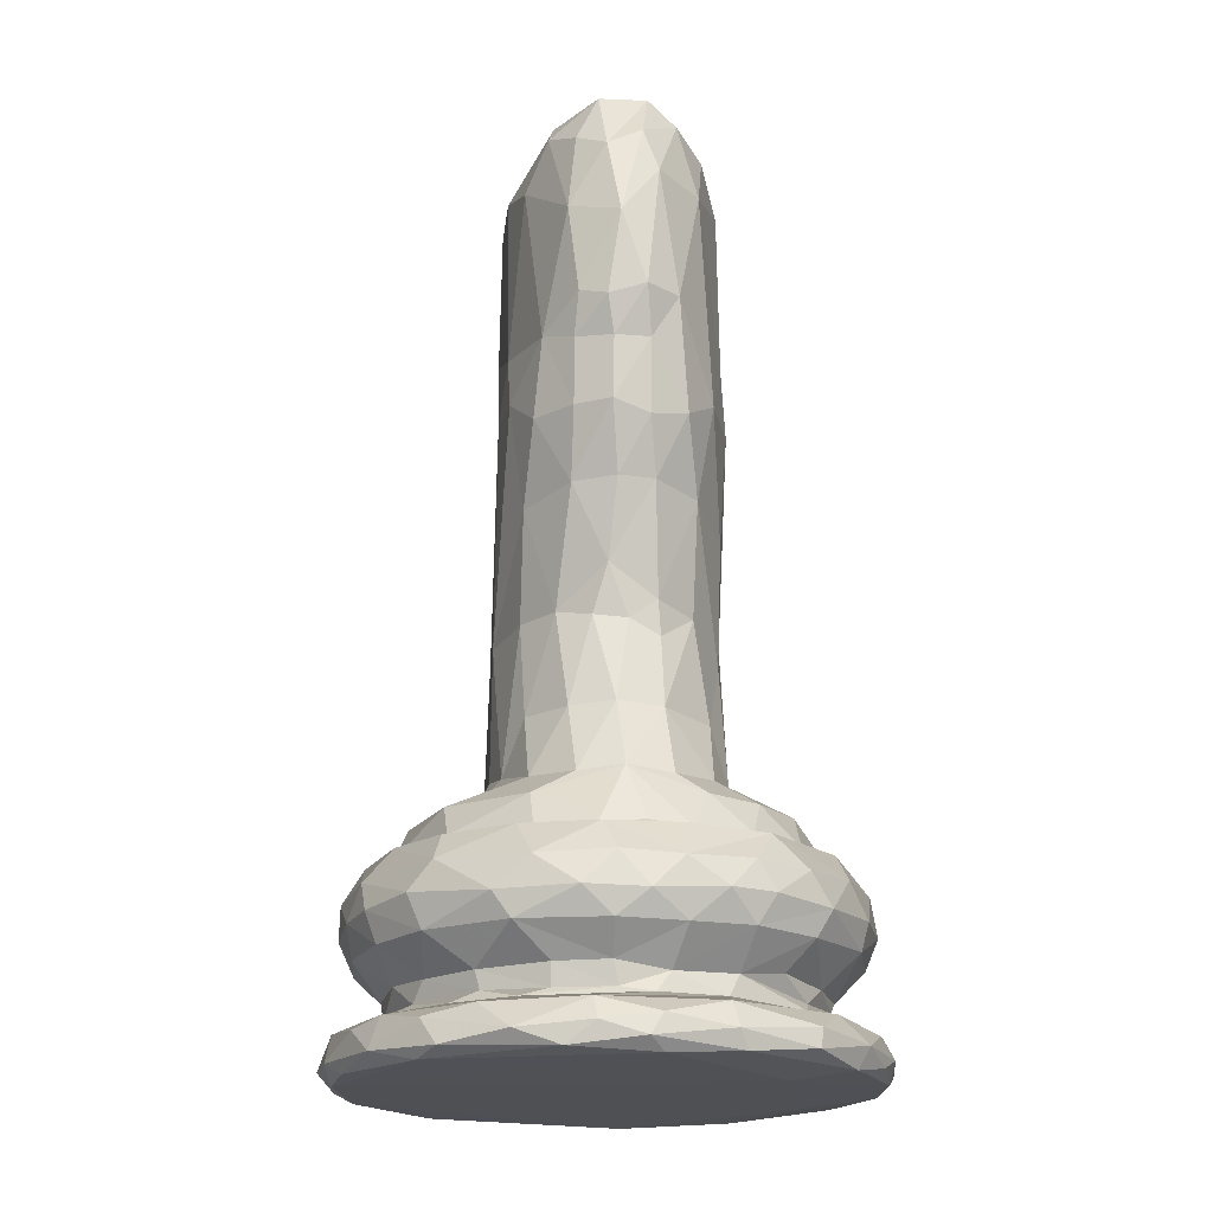
<metadata>
{"format":"obj","ext":"obj","renderer":"f3d","projection":"perspective","resolution":1024,"background":"white","views":[{"elev":-19.4,"azim":84.3,"up":"+Y"}]}
</metadata>
<code>
o mesh01.008
v -2.678 -4.904 0.6749
v -2.255 -4.9 0.48
v -2.51 -4.898 0.6498
v -2.416 -4.912 -0.4041
v -2.086 -4.895 -0.2512
v -2.064 -4.904 -0.06175
v -2.583 -4.896 -0.6761
v -2.315 -4.9 -0.5433
v -3.068 -4.892 -0.6177
v -2.808 -4.895 -0.6905
v -2.916 -4.91 -0.5166
v -3.302 -4.9 -0.3906
v -2.95 -4.883 0.6718
v -3.121 -4.88 0.5909
v -2.995 -4.903 0.6213
v -2.339 -4.869 0.591
v -2.178 -4.877 0.4392
v -2.169 -4.874 -0.4315
v -3.237 -4.867 -0.5033
v -3.266 -4.864 0.4747
v -3.283 -4.9 0.4203
v -2.563 -4.867 0.6925
v -2.761 -4.86 0.7128
v -2.025 -4.872 -0.02546
v -3.369 -4.854 0.3224
v -2.414 -4.88 -0.6277
v -2.316 -4.842 -0.5771
v -2.51 -4.847 -0.6757
v -2.69 -4.857 -0.7104
v -2.922 -4.854 -0.6912
v -3.13 -4.847 -0.5933
v -3.359 -4.836 -0.3476
v -3.37 -4.878 -0.3105
v -3.448 -4.861 0.03597
v -3.433 -4.857 -0.1404
v -3.412 -4.904 -0.1029
v -3.106 -4.836 0.6067
v -2.033 -4.837 0.09119
v -2.058 -4.893 0.1639
v -2.077 -4.852 0.2793
v -2.061 -4.847 -0.2307
v -2.033 -4.818 -0.05754
v -2.623 -4.788 0.6779
v -2.436 -4.806 0.6309
v -2.223 -4.808 0.4781
v -2.349 -4.784 0.5644
v -2.148 -4.785 0.3521
v -2.438 -4.8 -0.6267
v -2.781 -4.799 -0.6927
v -2.603 -4.784 -0.6702
v -3.288 -4.785 -0.4007
v -3.405 -4.787 -0.147
v -3.395 -4.817 0.2499
v -3.409 -4.782 0.07399
v -3.044 -4.779 0.6004
v -3.248 -4.796 0.4672
v -2.919 -4.84 0.6847
v -2.06 -4.781 0.09666
v -3.038 -4.792 -0.6169
v -2.862 -4.778 -0.6628
v -3.3 -4.776 0.3538
v -2.086 -4.783 -0.2165
v -2.178 -4.823 -0.4389
v -2.281 -4.777 -0.4935
v -3.255 -4.757 0.2417
v -3.16 -4.751 0.3727
v -3.035 -4.761 0.5058
v -2.506 -4.763 0.5509
v -2.318 -4.76 0.4102
v -2.219 -4.75 -0.2312
v -2.168 -4.751 -0.05549
v -2.347 -4.758 -0.4334
v -2.576 -4.753 -0.5483
v -3.187 -4.749 -0.3384
v -3.181 -4.784 -0.5183
v -3.276 -4.76 -0.2225
v -2.775 -4.759 0.5842
v -3.29 -4.748 0.1097
v -3.319 -4.76 0.001724
v -3.02 -4.738 0.4838
v -2.648 -4.735 0.55
v -2.179 -4.738 0.0292
v -2.208 -4.76 0.257
v -2.809 -4.742 -0.558
v -2.775 -4.76 -0.5859
v -3.035 -4.761 -0.5067
v -2.845 -4.742 0.5479
v -2.291 -4.734 0.3386
v -2.979 -4.739 -0.5019
v -3.107 -4.745 -0.4217
v -3.26 -4.72 -0.1704
v -3.289 -4.73 -0.03639
v -3.291 -4.695 0.03801
v -3.249 -4.703 0.2106
v -3.158 -4.695 0.3621
v -2.187 -4.699 -0.09513
v -2.396 -4.734 -0.4442
v -2.239 -4.694 -0.2592
v -2.591 -4.722 -0.538
v -3.028 -4.688 -0.4819
v -3.151 -4.695 -0.3695
v -3.048 -4.686 0.4678
v -2.917 -4.689 0.5304
v -2.739 -4.69 0.562
v -2.553 -4.682 0.5356
v -2.422 -4.687 0.4667
v -2.463 -4.74 0.4881
v -2.292 -4.686 0.3514
v -2.209 -4.739 0.1805
v -2.198 -4.68 0.1817
v -2.168 -4.678 0.04138
v -2.308 -4.678 -0.3768
v -2.46 -4.69 -0.4909
v -2.844 -4.686 -0.5521
v -2.674 -4.684 -0.5629
v -3.294 -4.678 -0.1072
v -3.237 -4.692 -0.2484
v -2.879 -4.606 0.6295
v -2.637 -4.605 0.6366
v -2.154 -4.598 -0.2896
v -2.266 -4.601 -0.4472
v -2.454 -4.596 -0.591
v -2.949 -4.598 -0.6132
v -3.124 -4.573 0.542
v -2.449 -4.601 0.5789
v -2.142 -4.596 0.2773
v -2.088 -4.597 0.04672
v -2.747 -4.59 -0.659
v -3.368 -4.602 -0.1258
v -3.3 -4.59 -0.3384
v -3.376 -4.579 0.1691
v -3.4 -4.572 0.03064
v -2.29 -4.597 0.4756
v -2.102 -4.601 -0.1259
v -3.129 -4.596 -0.5204
v -2.872 -4.519 0.664
v -3.034 -4.536 0.6074
v -2.561 -4.53 0.6513
v -2.435 -4.522 0.6082
v -2.061 -4.533 -0.03596
v -2.264 -4.532 -0.4882
v -3.393 -4.524 -0.161
v -3.299 -4.542 0.3675
v -3.389 -4.509 0.1862
v -2.695 -4.549 0.6705
v -2.291 -4.508 0.5135
v -2.14 -4.531 0.3248
v -2.071 -4.527 0.1252
v -3.159 -4.521 -0.5325
v -2.921 -4.511 -0.6547
v -2.438 -4.524 -0.6081
v -2.638 -4.526 -0.6725
v -3.269 -4.467 -0.4121
v -2.684 -4.46 0.668
v -2.11 -4.451 0.2346
v -2.094 -4.521 -0.2215
v -2.079 -4.452 -0.1178
v -2.151 -4.521 -0.3378
v -2.224 -4.45 -0.4294
v -3.111 -4.447 0.5485
v -3.24 -4.506 0.4524
v -2.253 -4.436 0.4538
v -2.074 -4.443 0.04075
v -3.405 -4.463 -0.04836
v -3.375 -4.43 0.1526
v -2.901 -4.44 0.6415
v -2.369 -4.439 -0.5497
v -3.357 -4.437 -0.2169
v -3.345 -4.529 -0.2924
v -3.279 -4.451 0.3885
v -2.488 -4.445 0.6182
v -2.766 -4.445 -0.6638
v -2.549 -4.441 -0.6361
v -3.312 -4.364 0.2082
v -2.189 -4.363 0.2651
v -2.128 -4.364 0.07108
v -2.222 -4.364 -0.3392
v -2.141 -4.443 -0.291
v -2.44 -4.362 -0.5314
v -2.615 -4.369 -0.6009
v -3.343 -4.363 -0.02646
v -3.171 -4.364 0.4276
v -2.696 -4.365 0.6118
v -2.954 -4.361 0.568
v -2.463 -4.363 0.5418
v -2.305 -4.365 0.4335
v -2.142 -4.363 -0.1237
v -2.806 -4.362 -0.6047
v -3.061 -4.365 -0.5195
v -3.106 -4.455 -0.5563
v -3.281 -4.359 0.143
v -3.155 -4.36 0.3811
v -2.803 -4.356 0.5506
v -2.223 -4.359 0.2233
v -2.39 -4.358 -0.4395
v -2.59 -4.357 -0.5403
v -2.831 -4.356 -0.5444
v -3.285 -4.362 -0.267
v -3.151 -4.36 -0.3844
v -3.289 -4.357 -0.113
v -2.968 -4.348 0.4962
v -2.6 -4.355 0.539
v -2.199 -4.357 -0.1501
v -2.277 -4.352 -0.305
v -2.371 -4.351 0.4194
v -2.188 -4.353 0.07461
v -2.699 -4.348 -0.5453
v -2.974 -4.349 -0.493
v -2.193 -4.344 -0.04224
v -3.204 -4.335 0.2728
v -3.266 -4.333 0.1036
v -3.186 -4.333 -0.2998
v -3.248 -4.334 -0.1737
v -3.277 -4.329 -0.03471
v -3.093 -4.329 0.4045
v -3.093 -4.329 -0.405
v -3.138 -4.264 0.3793
v -2.947 -4.261 0.4751
v -3.029 -4.261 -0.4492
v -3.292 -4.269 0.1062
v -3.302 -4.273 -0.03258
v -3.25 -4.267 0.2273
v -2.699 -4.261 0.5066
v -2.256 -4.195 0.003226
v -2.356 -4.26 -0.3328
v -2.271 -4.258 -0.1993
v -2.482 -4.26 -0.4394
v -2.706 -4.261 -0.509
v -3.21 -4.263 -0.3011
v -3.277 -4.271 -0.1599
v -2.28 -4.264 0.2284
v -2.454 -4.26 0.4247
v -3.095 -4.223 0.3157
v -3.258 -4.214 0.1469
v -3.198 -4.185 0.2003
v -2.863 -4.202 0.3358
v -2.384 -4.197 0.2265
v -2.284 -4.206 0.119
v -2.392 -4.194 -0.2287
v -2.284 -4.206 -0.1195
v -2.619 -4.206 -0.335
v -2.863 -4.202 -0.3363
v -3.095 -4.223 -0.3162
v -3.245 -4.209 -0.1588
v -3.289 -4.208 -0.06625
v -2.885 -4.15 0.3089
v -3.083 -4.18 0.2639
v -2.672 -4.141 0.3057
v -2.619 -4.206 0.3345
v -2.472 -4.024 0.2312
v -2.545 -4.162 0.2826
v -2.354 -4.025 0.1336
v -2.312 -4.019 0.01925
v -2.331 -4.028 -0.1012
v -2.461 -4.036 -0.2299
v -2.528 -4.176 -0.2843
v -2.672 -4.141 -0.3062
v -3.135 -4.18 -0.2443
v -2.885 -4.15 -0.3094
v -3.271 -3.916 0.06231
v -3.295 -4.093 0.07307
v -3.133 -3.796 0.2308
v -2.617 -3.836 -0.276
v -3.263 -3.923 -0.08362
v -3.304 -4.093 -0.05432
v -2.719 -3.769 0.3
v -2.536 -3.76 0.2413
v -2.424 -3.761 0.1598
v -2.366 -3.783 0.07271
v -2.353 -3.793 -0.01631
v -2.796 -3.725 -0.3045
v -2.985 -3.747 -0.2932
v -3.232 -3.78 -0.1316
v -3.26 -3.789 0.07527
v -3.271 -3.787 -0.01869
v -3.205 -3.79 0.166
v -2.458 -3.759 -0.1908
v -3.136 -3.786 -0.2295
v -2.372 -3.833 -0.09803
v -2.368 -3.737 -0.09177
v -3.142 -3.585 0.1676
v -3.216 -3.608 0.03047
v -2.976 -3.734 0.2934
v -3.047 -3.602 0.2533
v -2.461 -3.478 0.241
v -2.473 -3.183 0.2794
v -2.576 -3.511 -0.2805
v -2.378 -3.467 -0.1947
v -3.14 -3.587 -0.1715
v -3.047 -3.602 -0.2538
v -3.2 -3.599 -0.07373
v -2.707 -3.211 0.2752
v -2.312 -3.454 0.132
v -2.332 -3.654 0.03721
v -2.268 -3.448 0.01956
v -2.281 -3.45 -0.07762
v -2.779 -3.202 -0.1967
v -3.153 -3.51 -0.04397
v -3.146 -3.522 0.08877
v -2.852 -3.201 0.0579
v -2.635 -3.171 0.2991
v -2.213 -3.303 -0.05844
v -2.261 -3.278 -0.1595
v -2.359 -3.215 -0.2371
v -2.564 -3.213 -0.2985
v -2.707 -3.211 -0.2756
v -2.655 -3.166 -0.2925
v -2.854 -3.199 -0.03381
v -2.76 -3.199 0.2164
v -2.186 -3.106 -0.05714
v -2.817 -3.156 0.1402
v -2.861 -3.154 -0.01397
v -2.726 -3.127 0.2637
v -2.195 -3.272 0.03848
v -2.18 -3.107 0.03724
v -2.726 -3.127 -0.2642
v -2.811 -3.154 -0.15
v -2.879 -3.101 0.1443
v -2.899 -3.121 0.00178
v -2.241 -3.275 0.1322
v -2.309 -3.061 0.2082
v -2.346 -3.273 0.226
v -2.226 -3.097 0.1337
v -2.198 -2.986 -0.1312
v -2.523 -3.044 -0.2809
v -2.887 -3.099 -0.1418
v -3.185 -2.941 0.1252
v -3.23 -3.039 0.03302
v -2.856 -2.99 0.2695
v -2.538 -3.027 0.2816
v -2.841 -2.906 0.2909
v -2.148 -3.008 0.05559
v -2.191 -2.984 0.1256
v -2.134 -2.982 -0.04304
v -2.856 -2.99 -0.27
v -3.185 -2.941 -0.1257
v -3.144 -3.051 -0.06066
v -3.289 -2.992 -0.04584
v -3.321 -2.986 0.01688
v -3.185 -2.893 0.1599
v -2.128 -2.782 0.02449
v -3.185 -2.893 -0.1604
v -3.327 -2.929 0.02042
v -3.166 -2.885 -0.07496
v -3.294 -2.929 -0.05147
v -3.223 -2.848 0.0994
v -3.165 -2.884 0.08105
v -3.375 -2.817 0.02734
v -3.23 -2.783 0.1509
v -3.42 -2.764 0.01133
v -3.414 -2.69 0.01137
v -2.742 -2.559 0.2899
v -2.216 -2.734 0.152
v -2.166 -2.643 -0.07824
v -2.293 -2.652 -0.1963
v -2.829 -2.925 -0.292
v -2.996 -2.69 -0.2407
v -2.737 -2.567 -0.2964
v -3.223 -2.848 -0.09989
v -3.225 -2.816 -0.1407
v -3.342 -2.819 -0.05622
v -3.391 -2.758 -0.05455
v -3.373 -2.679 -0.05764
v -3.309 -2.666 0.08934
v -3.251 -2.607 0.05026
v -3.295 -2.616 -0.02607
v -2.9 -2.652 0.2662
v -2.732 -2.498 0.1696
v -2.244 -2.517 0.1299
v -2.357 -2.464 0.1935
v -2.434 -2.587 0.2489
v -2.601 -2.531 0.2848
v -2.428 -2.39 0.1752
v -2.521 -2.39 0.1249
v -2.368 -2.35 0.05785
v -2.624 -2.462 0.243
v -2.172 -2.568 0.05634
v -2.274 -2.379 0.06846
v -2.263 -2.385 -0.06087
v -2.181 -2.521 -0.03736
v -2.286 -2.447 -0.1392
v -2.521 -2.39 -0.1254
v -2.356 -2.351 -0.06299
v -2.428 -2.39 -0.1757
v -2.547 -2.574 -0.278
v -2.397 -2.489 -0.2195
v -2.61 -2.466 -0.2553
v -2.764 -2.526 -0.2242
v -2.656 -2.44 -0.02392
v -3.406 -4.89 0.2026
v -2.847 -4.786 0.6753
v -3.243 -4.606 0.3984
v -2.947 -4.434 -0.6224
v -3.297 -4.214 0.02387
f 1 2 3
f 4 5 6
f 4 7 8
f 9 10 11
f 11 12 9
f 13 14 15
f 15 1 13
f 3 2 16
f 17 16 2
f 18 5 8
f 19 9 12
f 20 21 14
f 1 3 22
f 1 22 23
f 16 22 3
f 6 5 24
f 21 20 25
f 26 27 8
f 18 8 27
f 26 7 28
f 10 29 7
f 10 30 29
f 9 19 31
f 19 12 32
f 33 32 12
f 34 35 36
f 20 14 37
f 24 38 39
f 40 39 38
f 41 42 24
f 18 41 5
f 23 22 43
f 22 44 43
f 45 46 16
f 44 16 46
f 47 45 40
f 17 40 45
f 27 28 48
f 29 49 50
f 51 19 32
f 35 34 52
f 53 54 34
f 37 55 56
f 57 55 37
f 58 47 40
f 38 42 58
f 30 59 60
f 61 54 53
f 46 43 44
f 62 63 64
f 27 48 64
f 60 50 49
f 51 32 52
f 47 46 45
f 65 61 66
f 67 61 55
f 43 46 68
f 47 69 46
f 68 46 69
f 70 71 58
f 62 64 72
f 64 50 73
f 74 75 51
f 51 52 76
f 77 67 55
f 68 77 43
f 76 74 51
f 65 78 79
f 77 80 67
f 68 81 77
f 82 83 71
f 84 85 86
f 80 66 67
f 81 87 77
f 88 69 83
f 84 73 85
f 89 86 90
f 79 91 76
f 74 76 91
f 92 78 93
f 94 78 65
f 94 66 95
f 82 71 96
f 97 98 72
f 97 73 99
f 89 90 100
f 101 100 90
f 95 80 102
f 80 103 102
f 104 103 87
f 105 104 81
f 106 105 107
f 107 88 106
f 108 106 88
f 88 109 108
f 110 82 111
f 96 111 82
f 96 70 98
f 112 98 97
f 97 99 113
f 114 115 84
f 114 89 100
f 91 92 116
f 93 116 92
f 116 117 91
f 118 102 103
f 119 104 105
f 96 98 120
f 121 98 112
f 122 113 115
f 114 100 123
f 95 102 124
f 119 105 125
f 106 125 105
f 126 111 127
f 112 113 121
f 122 121 113
f 122 115 128
f 129 130 116
f 93 129 116
f 93 131 132
f 126 133 108
f 111 134 127
f 114 123 128
f 135 101 130
f 136 137 118
f 138 125 139
f 140 127 134
f 141 120 121
f 122 141 121
f 142 130 129
f 132 142 129
f 143 144 131
f 145 136 118
f 146 139 133
f 126 147 133
f 146 133 147
f 140 148 127
f 149 150 123
f 144 132 131
f 151 141 122
f 150 152 128
f 153 149 130
f 138 154 145
f 155 147 148
f 156 157 140
f 158 141 159
f 137 160 124
f 161 124 160
f 146 147 162
f 163 148 140
f 164 144 165
f 136 166 137
f 160 137 166
f 136 154 166
f 155 162 147
f 167 159 141
f 167 141 151
f 142 168 169
f 153 169 168
f 161 160 170
f 171 146 162
f 152 172 173
f 174 165 170
f 175 162 155
f 155 163 176
f 177 157 178
f 167 173 179
f 180 179 173
f 181 168 164
f 181 165 174
f 174 170 182
f 182 170 160
f 183 184 166
f 183 166 154
f 185 162 186
f 176 157 187
f 179 177 167
f 188 180 172
f 153 189 190
f 188 179 180
f 191 181 174
f 174 192 191
f 192 184 193
f 175 194 185
f 176 194 175
f 187 177 195
f 188 196 179
f 197 188 189
f 189 198 199
f 181 200 198
f 199 198 200
f 192 193 201
f 184 202 193
f 176 203 194
f 187 195 204
f 188 197 196
f 181 191 200
f 205 202 185
f 194 203 206
f 204 203 187
f 207 196 197
f 189 208 197
f 206 203 209
f 191 210 211
f 212 200 213
f 200 211 214
f 192 201 215
f 208 199 216
f 216 199 212
f 213 200 214
f 217 215 201
f 217 210 215
f 218 201 193
f 197 208 219
f 214 220 221
f 211 222 220
f 210 217 222
f 193 202 223
f 206 209 224
f 203 224 209
f 195 225 204
f 226 204 225
f 195 227 225
f 228 227 196
f 229 213 230
f 230 214 221
f 205 231 232
f 217 233 234
f 235 234 233
f 218 236 233
f 237 231 238
f 226 239 240
f 227 241 239
f 228 242 241
f 219 242 228
f 242 219 243
f 229 243 219
f 243 229 244
f 230 244 229
f 230 221 245
f 246 247 236
f 248 236 249
f 250 251 237
f 252 237 238
f 253 238 224
f 240 254 224
f 254 239 255
f 256 255 239
f 242 257 241
f 258 259 242
f 234 260 261
f 262 235 247
f 257 263 256
f 255 256 263
f 264 244 265
f 266 248 251
f 267 251 250
f 268 250 252
f 269 252 253
f 253 254 270
f 271 259 272
f 244 264 273
f 265 260 264
f 260 274 275
f 276 274 260
f 262 276 235
f 251 267 266
f 277 255 263
f 263 257 271
f 272 258 278
f 260 275 264
f 279 280 270
f 277 280 279
f 276 281 274
f 282 274 281
f 262 281 276
f 283 284 262
f 285 286 266
f 263 287 288
f 263 271 287
f 278 289 290
f 273 291 289
f 275 282 291
f 281 284 292
f 283 292 284
f 285 268 293
f 294 293 268
f 293 294 295
f 280 288 296
f 297 289 298
f 298 289 291
f 299 300 298
f 286 301 266
f 302 295 296
f 303 296 288
f 304 288 287
f 305 287 271
f 272 306 307
f 298 300 308
f 309 300 299
f 302 303 310
f 300 311 312
f 313 311 309
f 301 313 292
f 309 292 313
f 314 310 315
f 306 297 316
f 317 316 297
f 308 317 297
f 317 308 312
f 318 319 311
f 312 311 319
f 320 321 322
f 321 286 322
f 314 323 320
f 303 304 324
f 304 305 325
f 326 312 319
f 312 326 317
f 327 328 318
f 329 318 313
f 329 313 301
f 301 330 331
f 286 321 330
f 332 333 323
f 334 315 310
f 326 335 316
f 336 337 338
f 328 338 337
f 328 327 339
f 327 329 340
f 331 340 329
f 334 341 332
f 335 336 342
f 343 338 339
f 342 336 344
f 345 343 344
f 340 346 347
f 348 347 346
f 348 344 347
f 348 349 350
f 349 351 350
f 349 340 331
f 331 330 352
f 341 353 333
f 341 334 354
f 304 325 355
f 356 357 358
f 342 357 356
f 342 359 360
f 361 362 360
f 360 362 357
f 363 357 362
f 351 362 350
f 348 362 361
f 364 365 351
f 366 351 365
f 367 352 364
f 365 352 368
f 353 369 370
f 371 370 372
f 373 372 370
f 374 373 375
f 374 376 373
f 353 377 369
f 369 378 370
f 377 379 378
f 380 354 381
f 355 381 354
f 382 375 383
f 384 383 379
f 378 383 375
f 385 386 355
f 381 355 386
f 386 384 381
f 387 384 386
f 387 382 384
f 388 382 387
f 358 357 363
f 388 358 366
f 366 389 388
f 366 363 351
f 4 1 36
f 4 36 11
f 1 4 6
f 1 15 36
f 36 12 11
f 36 15 21
f 6 39 2
f 2 1 6
f 8 5 4
f 11 10 7
f 7 4 11
f 390 36 21
f 15 14 21
f 39 17 2
f 6 24 39
f 7 26 8
f 36 33 12
f 36 390 34
f 1 23 13
f 17 39 40
f 30 10 9
f 21 25 390
f 57 13 23
f 24 5 41
f 28 7 29
f 33 36 35
f 390 53 34
f 53 390 25
f 13 37 14
f 57 37 13
f 16 44 22
f 17 45 16
f 18 63 41
f 63 18 27
f 27 26 28
f 30 9 31
f 35 32 33
f 25 20 56
f 53 25 56
f 37 56 20
f 57 23 391
f 58 40 38
f 38 24 42
f 41 62 42
f 28 29 50
f 49 29 30
f 19 75 31
f 51 75 19
f 35 52 32
f 57 391 55
f 391 23 43
f 41 63 62
f 28 50 48
f 30 60 49
f 30 31 59
f 59 31 75
f 52 34 54
f 61 53 56
f 58 42 62
f 63 27 64
f 64 48 50
f 55 61 56
f 75 60 59
f 54 65 79
f 61 65 54
f 67 66 61
f 391 77 55
f 83 69 47
f 58 83 47
f 71 83 58
f 62 70 58
f 85 73 50
f 60 85 50
f 86 85 60
f 75 86 60
f 75 74 86
f 79 76 52
f 54 79 52
f 77 391 43
f 70 62 72
f 72 64 73
f 77 87 80
f 107 81 68
f 107 68 69
f 82 109 83
f 89 84 86
f 74 90 86
f 92 79 78
f 69 88 107
f 88 83 109
f 97 72 73
f 78 94 93
f 66 94 65
f 80 95 66
f 81 104 87
f 70 96 71
f 72 98 70
f 84 115 99
f 84 99 73
f 74 101 90
f 92 91 79
f 80 87 103
f 105 81 107
f 108 109 110
f 110 109 82
f 112 97 113
f 115 113 99
f 114 84 89
f 101 74 117
f 74 91 117
f 108 133 106
f 110 126 108
f 117 130 101
f 116 130 117
f 94 392 131
f 95 392 94
f 118 124 102
f 118 103 104
f 133 125 106
f 126 110 111
f 121 120 98
f 100 135 123
f 93 94 131
f 392 95 124
f 104 119 118
f 111 96 134
f 134 96 120
f 115 114 128
f 100 101 135
f 93 132 129
f 392 143 131
f 124 118 137
f 119 145 118
f 138 145 119
f 138 119 125
f 133 139 125
f 156 140 134
f 156 134 120
f 152 151 122
f 152 122 128
f 135 149 123
f 142 169 130
f 143 392 161
f 161 392 124
f 147 126 148
f 148 126 127
f 120 158 156
f 141 158 120
f 128 123 150
f 149 135 130
f 169 153 130
f 144 164 132
f 143 170 144
f 170 143 161
f 145 154 136
f 149 190 150
f 132 164 142
f 138 171 154
f 139 171 138
f 163 140 157
f 152 173 151
f 172 152 150
f 170 165 144
f 171 139 146
f 155 148 163
f 178 157 156
f 156 158 178
f 178 158 159
f 167 151 173
f 150 393 172
f 190 393 150
f 190 149 153
f 168 142 164
f 181 164 165
f 177 178 159
f 393 190 189
f 198 153 168
f 184 160 166
f 171 183 154
f 185 183 171
f 185 171 162
f 155 176 175
f 177 187 157
f 167 177 159
f 172 180 173
f 393 188 172
f 189 188 393
f 181 198 168
f 184 182 160
f 175 186 162
f 176 163 157
f 198 189 153
f 192 174 182
f 184 192 182
f 184 183 202
f 185 202 183
f 175 185 186
f 203 176 187
f 179 195 177
f 194 205 185
f 195 179 196
f 208 189 199
f 191 192 210
f 212 199 200
f 200 191 211
f 210 192 215
f 206 231 194
f 228 196 207
f 219 208 216
f 217 201 218
f 216 229 219
f 229 216 212
f 214 211 220
f 211 210 222
f 202 205 232
f 205 194 231
f 231 206 224
f 203 204 226
f 227 195 196
f 229 212 213
f 230 213 214
f 218 193 223
f 232 223 202
f 203 226 224
f 228 207 197
f 197 219 228
f 221 220 394
f 394 220 234
f 220 222 234
f 222 217 234
f 247 235 233
f 217 218 233
f 236 247 233
f 218 223 236
f 223 249 236
f 237 251 249
f 232 237 249
f 249 223 232
f 237 232 231
f 238 231 224
f 224 226 240
f 226 225 239
f 225 227 239
f 227 228 241
f 241 256 239
f 243 258 242
f 258 243 244
f 230 245 244
f 221 394 245
f 394 234 261
f 265 394 261
f 248 246 236
f 251 248 249
f 252 250 237
f 253 252 238
f 254 240 239
f 241 257 256
f 242 259 257
f 245 265 244
f 394 265 245
f 283 262 247
f 246 283 247
f 253 224 254
f 258 272 259
f 260 265 261
f 234 276 260
f 276 234 235
f 266 283 246
f 248 266 246
f 268 267 250
f 269 268 252
f 254 279 270
f 254 277 279
f 277 254 255
f 259 271 257
f 244 278 258
f 269 253 270
f 278 244 273
f 273 264 275
f 270 294 269
f 280 294 270
f 282 275 274
f 299 282 281
f 262 284 281
f 266 301 283
f 267 285 266
f 269 294 268
f 277 263 288
f 272 305 271
f 272 278 290
f 278 273 289
f 282 298 291
f 273 275 291
f 298 282 299
f 309 299 281
f 285 267 268
f 294 280 296
f 296 295 294
f 280 277 288
f 305 272 307
f 272 290 306
f 289 306 290
f 309 281 292
f 283 301 292
f 285 322 286
f 322 285 293
f 293 320 322
f 293 314 320
f 314 293 295
f 302 314 295
f 303 302 296
f 304 303 288
f 305 304 287
f 306 289 297
f 314 302 310
f 297 298 308
f 308 300 312
f 300 309 311
f 307 306 316
f 313 318 311
f 286 330 301
f 320 323 321
f 314 315 323
f 310 303 324
f 317 326 316
f 319 318 328
f 331 329 301
f 323 333 321
f 315 334 332
f 315 332 323
f 324 334 310
f 305 356 325
f 335 307 316
f 307 335 356
f 356 305 307
f 319 328 337
f 337 326 319
f 336 326 337
f 328 339 338
f 327 343 339
f 344 343 347
f 347 343 327
f 340 347 327
f 327 318 329
f 333 353 321
f 332 341 333
f 335 326 336
f 356 335 342
f 343 345 338
f 338 345 336
f 336 345 344
f 349 348 346
f 340 349 346
f 349 364 351
f 349 367 364
f 331 367 349
f 331 352 367
f 330 371 372
f 330 372 352
f 321 353 371
f 371 330 321
f 353 341 377
f 354 334 324
f 324 355 354
f 324 304 355
f 325 385 355
f 358 385 325
f 356 358 325
f 360 357 342
f 361 359 344
f 344 348 361
f 359 361 360
f 342 344 359
f 351 363 362
f 348 350 362
f 365 364 352
f 368 389 365
f 352 376 368
f 376 352 372
f 372 373 376
f 368 376 374
f 374 389 368
f 371 353 370
f 377 341 380
f 369 377 378
f 378 373 370
f 377 380 379
f 375 389 374
f 373 378 375
f 380 341 354
f 379 380 381
f 381 384 379
f 382 389 375
f 378 379 383
f 382 383 384
f 386 385 387
f 385 358 387
f 388 389 382
f 388 387 358
f 358 363 366
f 365 389 366

</code>
